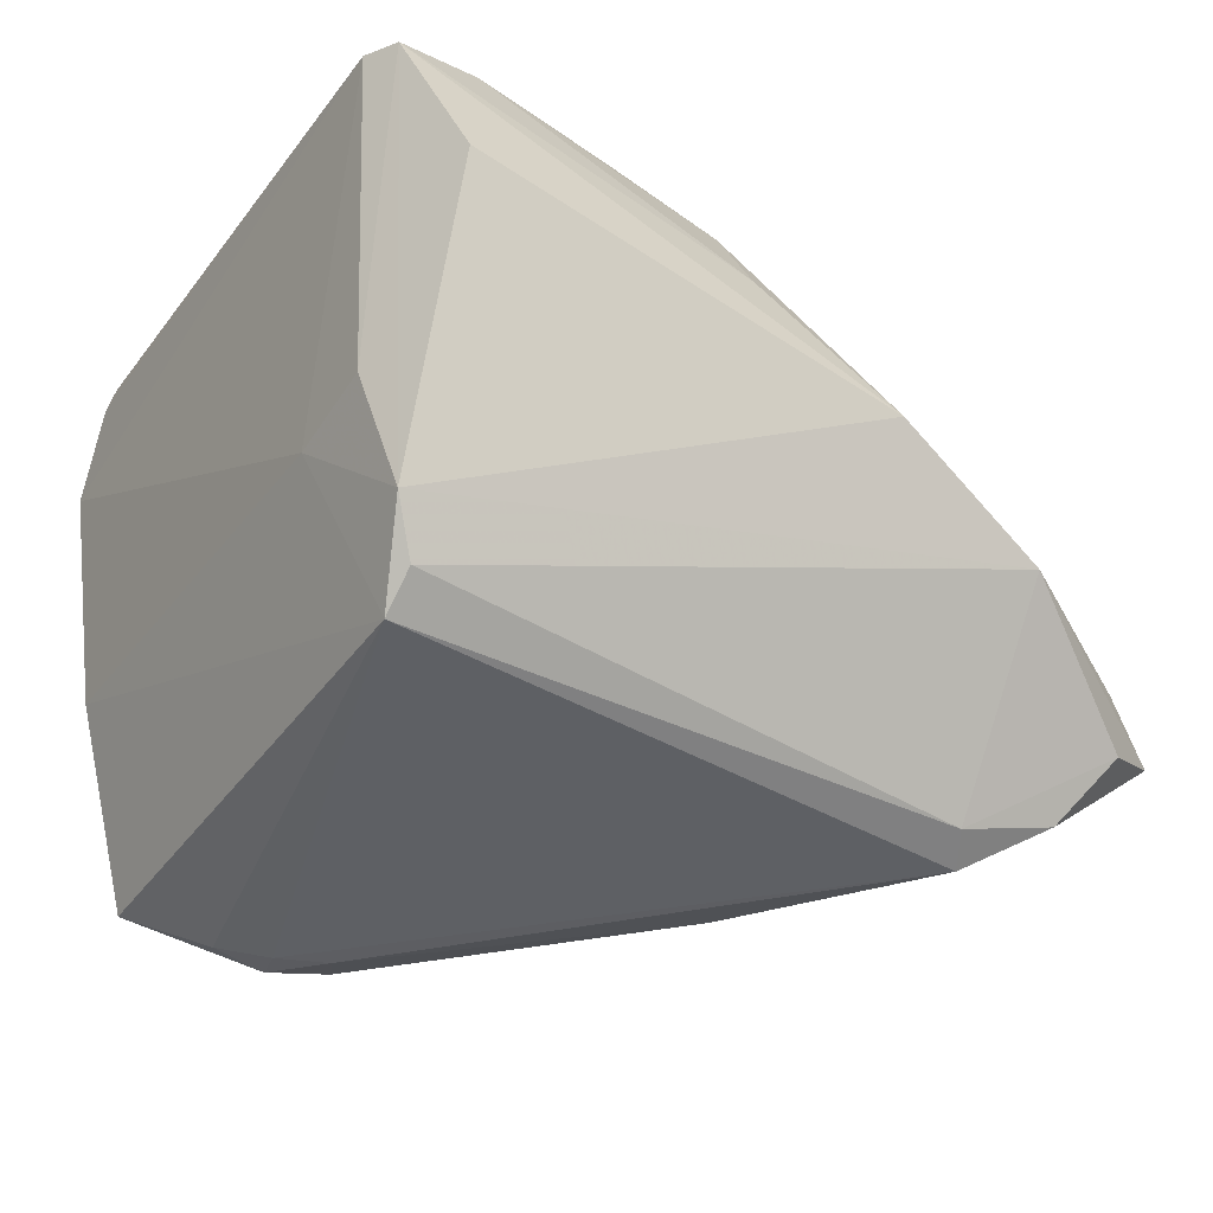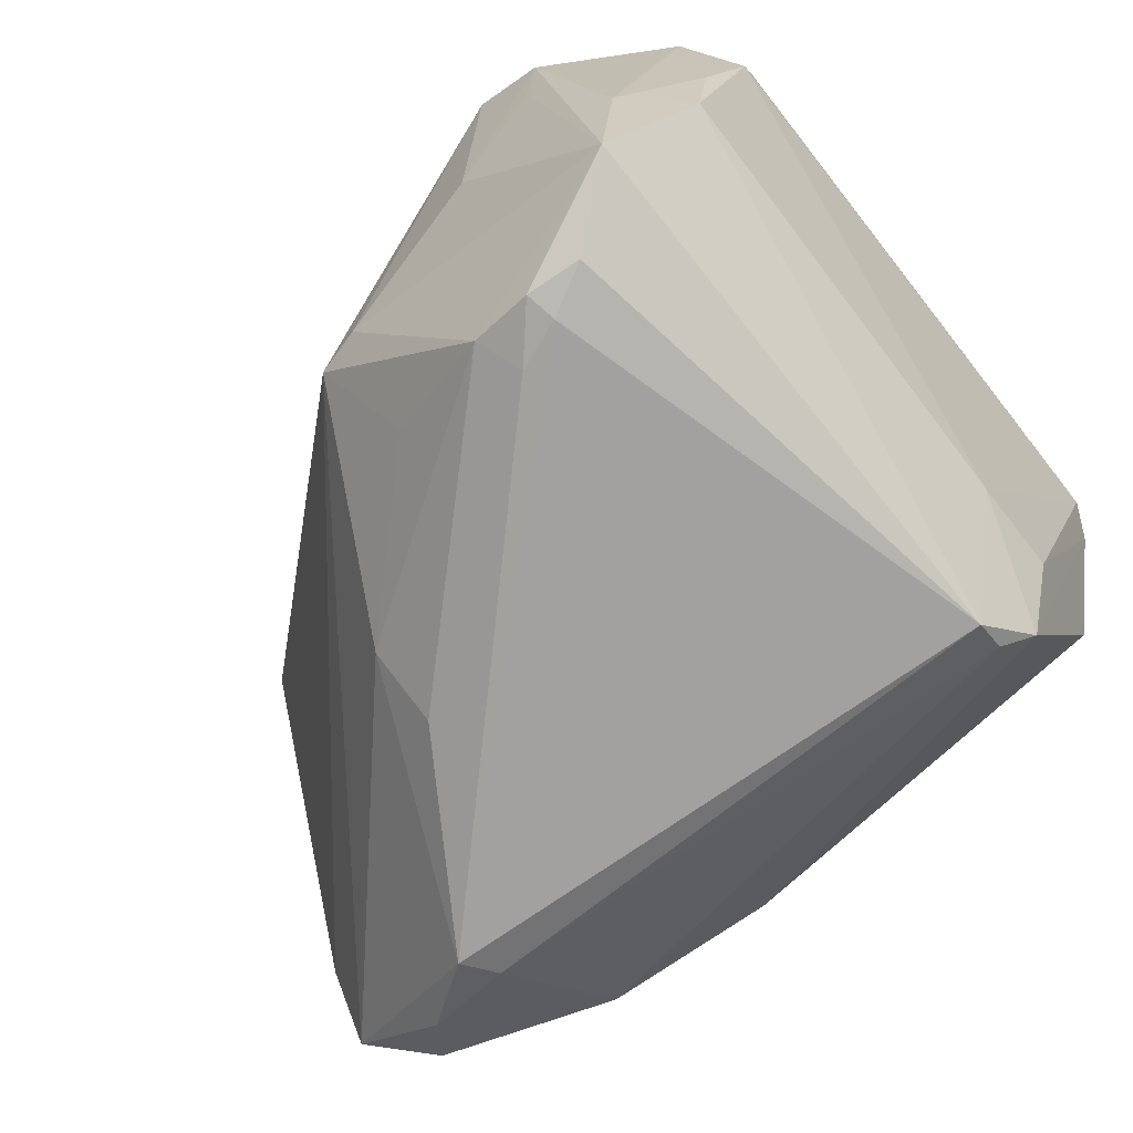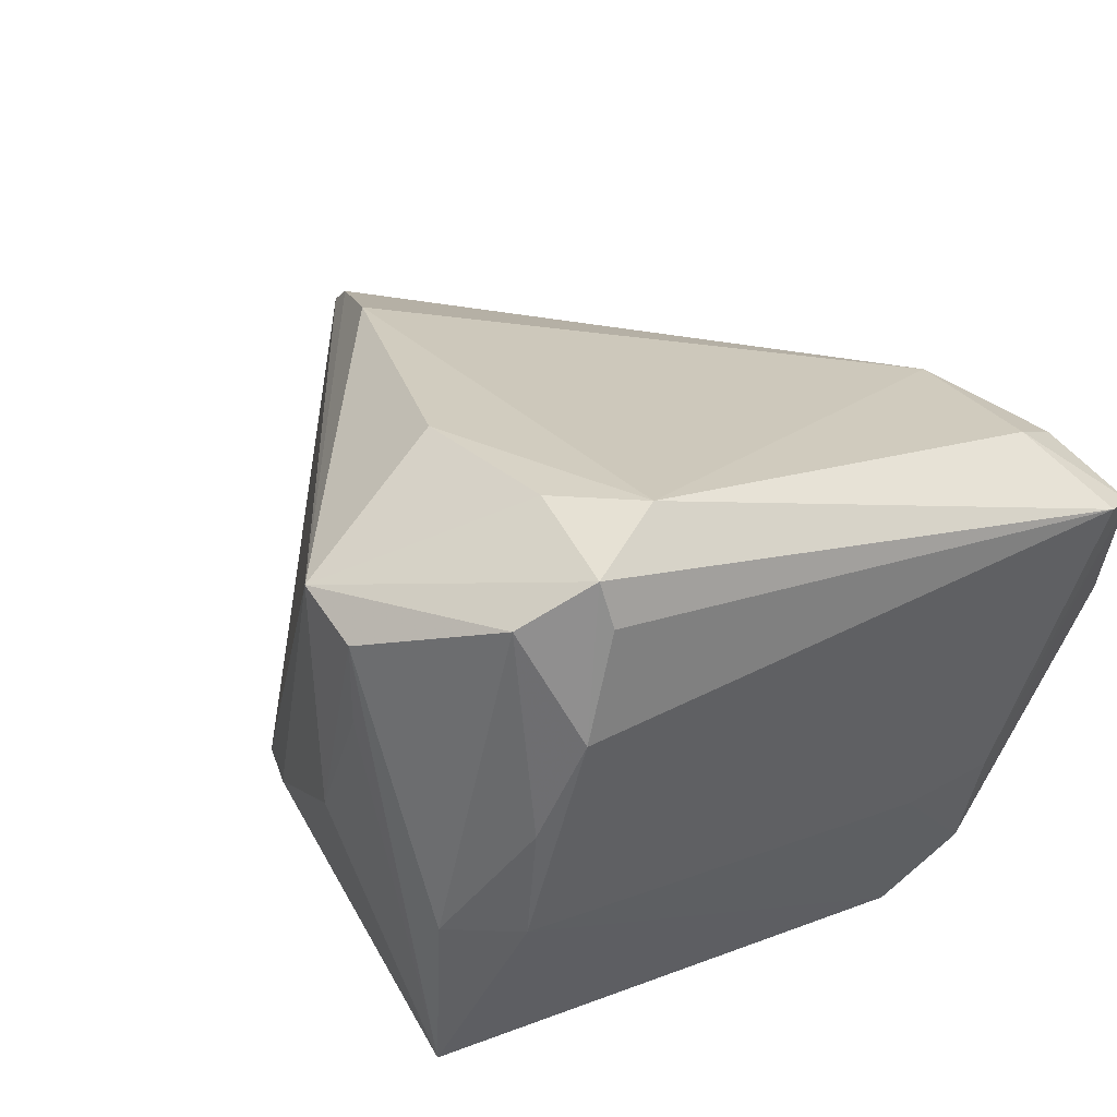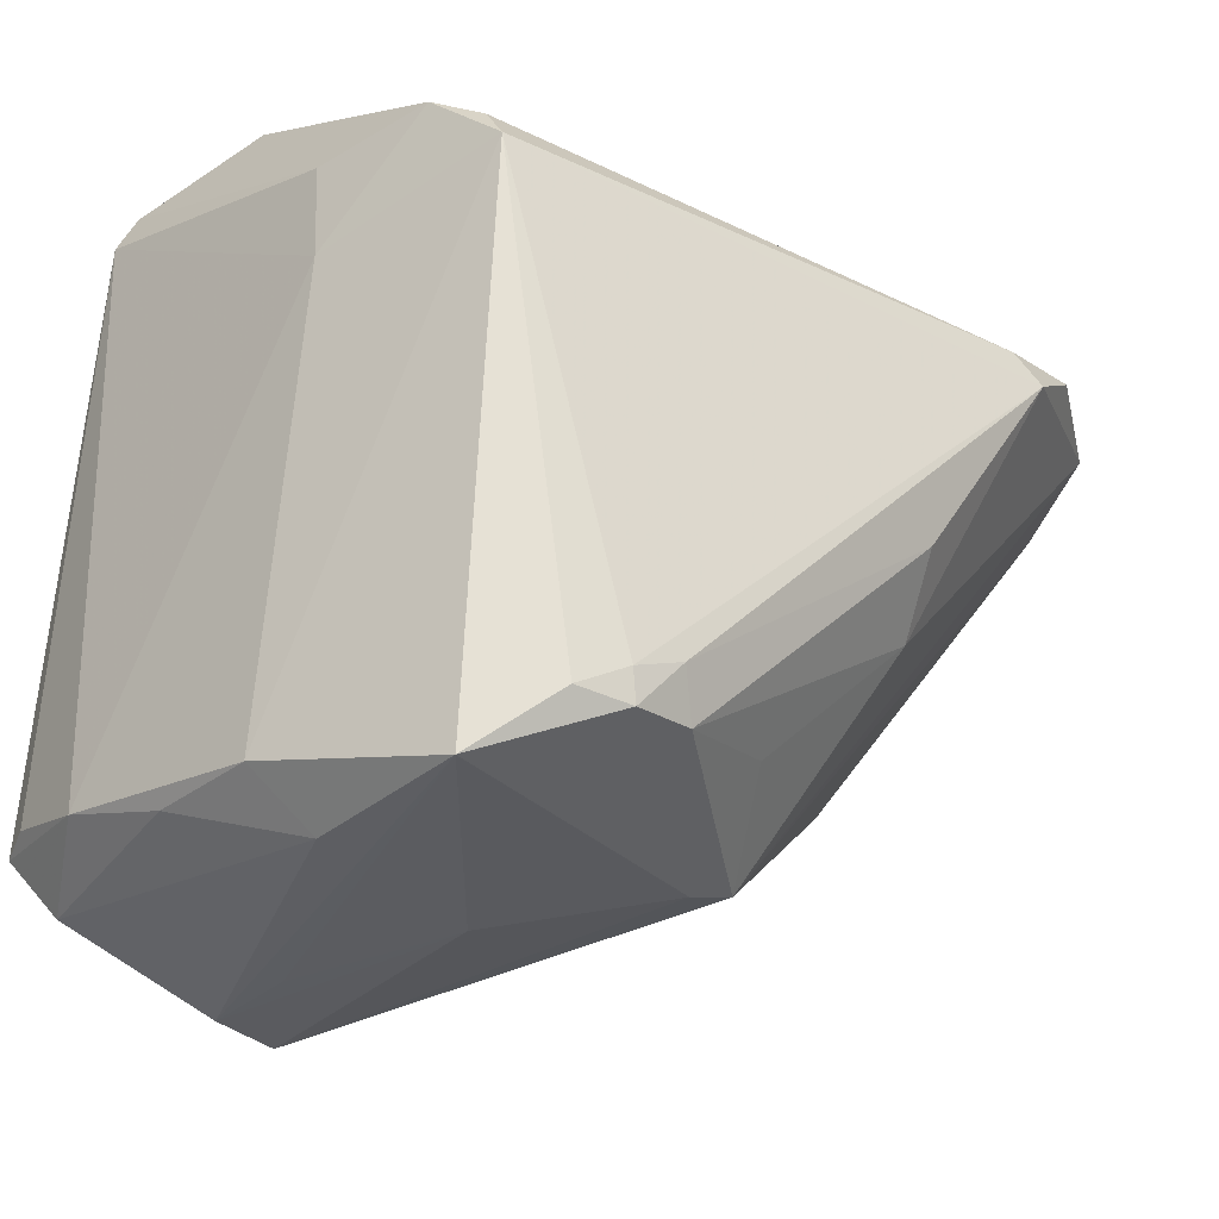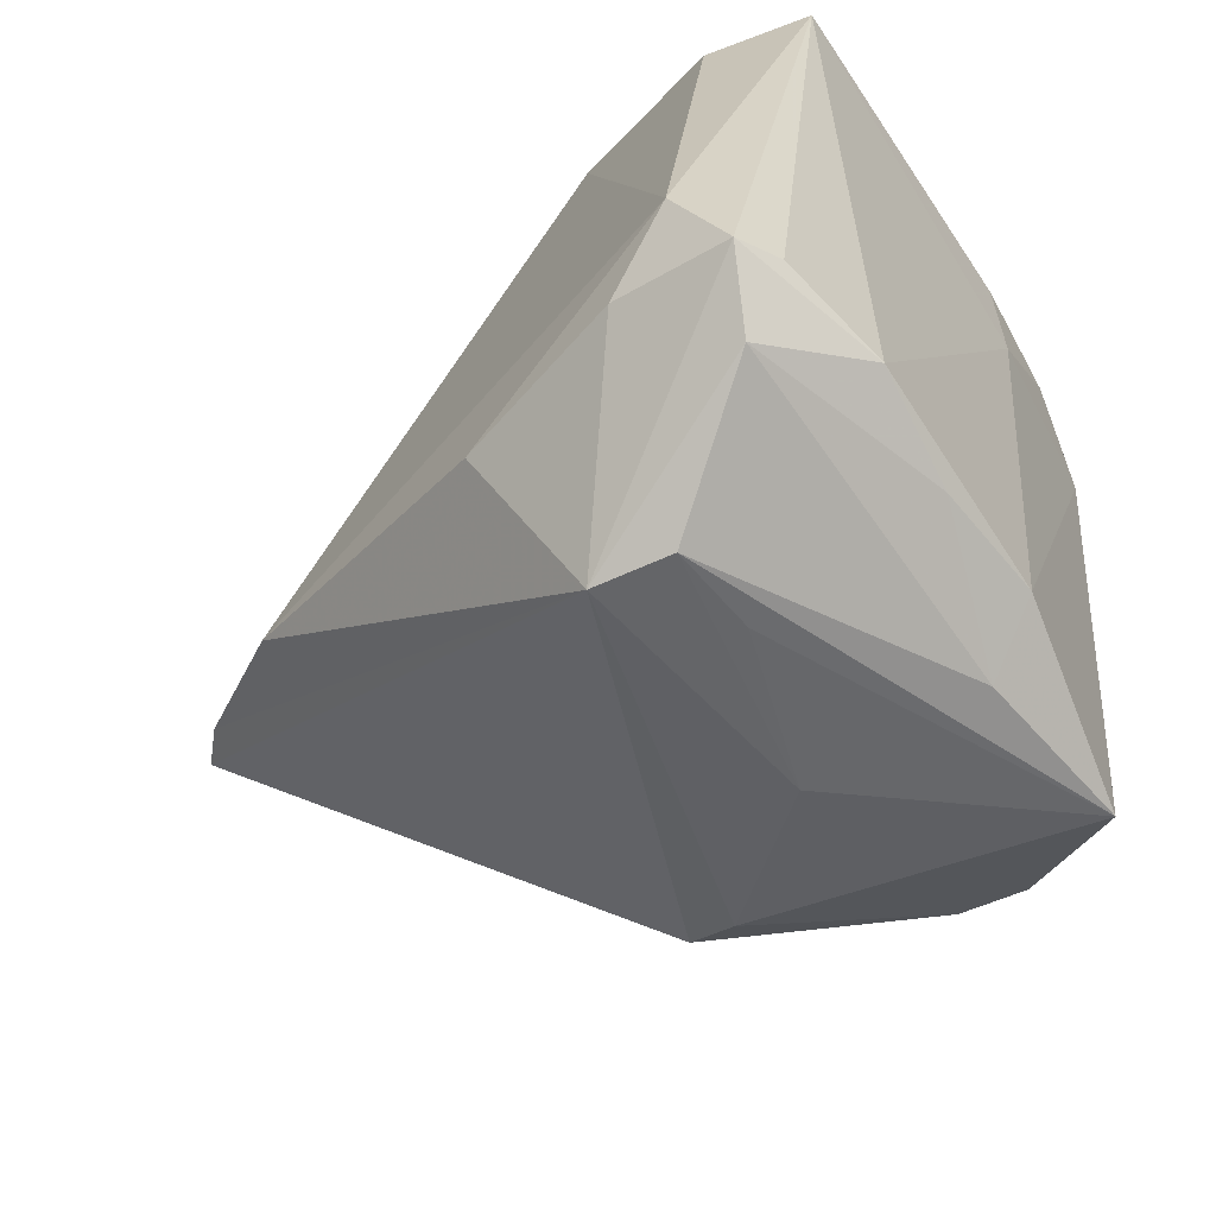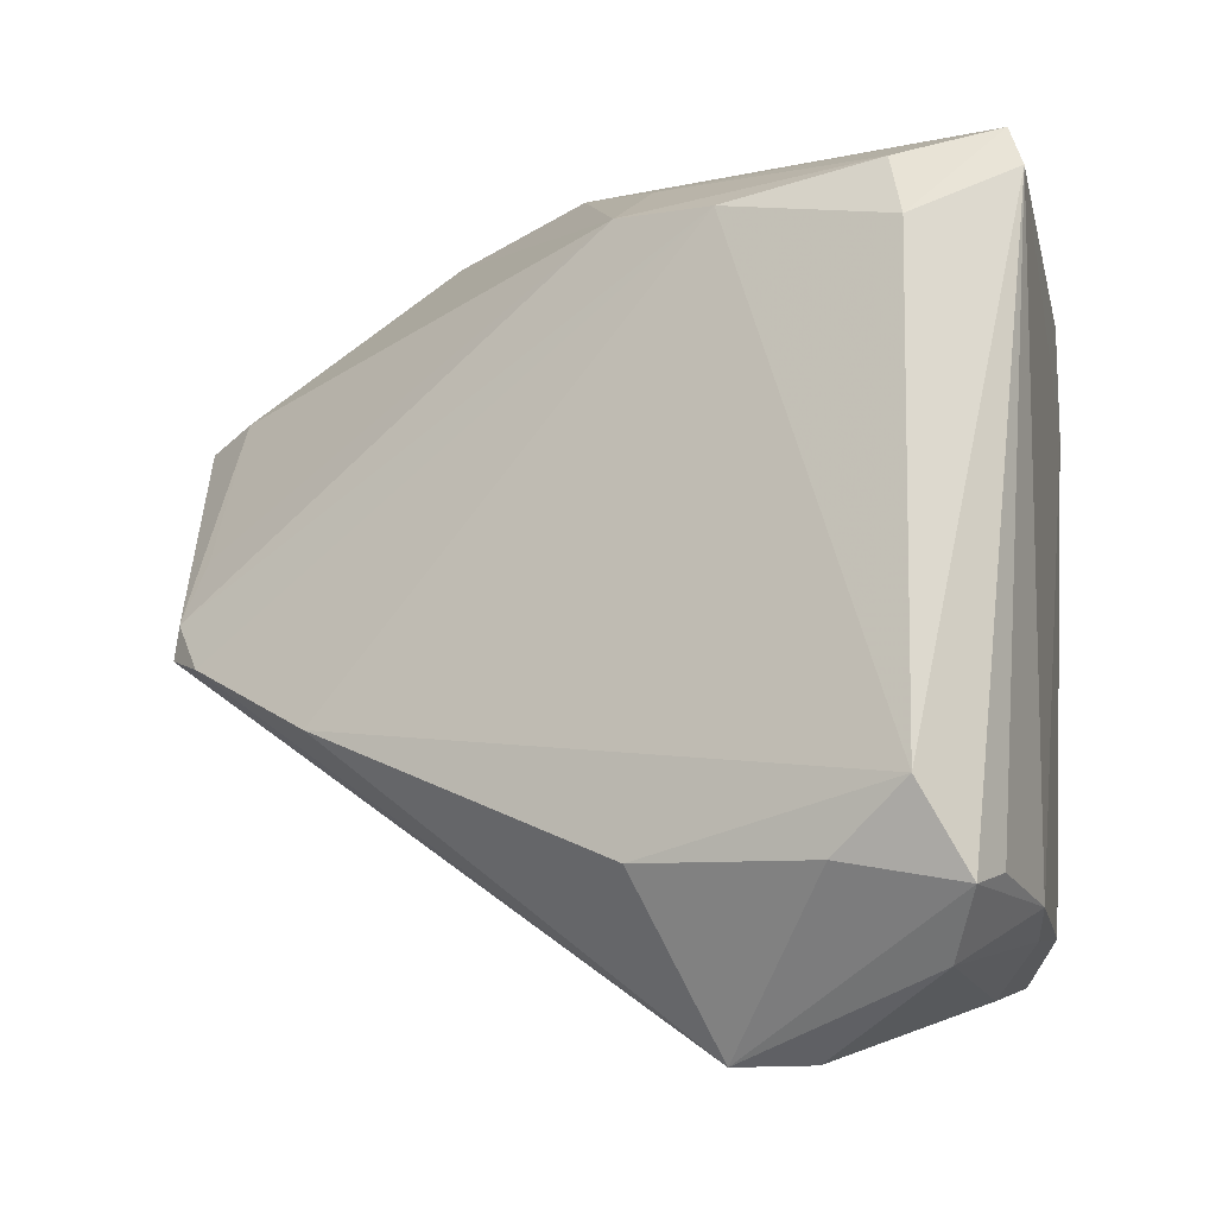
<metadata>
{"format":"obj","ext":"obj","renderer":"f3d","projection":"perspective","resolution":1024,"background":"white","views":[{"elev":-42.8,"azim":148.7,"up":"+Z"},{"elev":-72.2,"azim":38.3,"up":"+Z"},{"elev":32.2,"azim":56.0,"up":"+Z"},{"elev":-29.8,"azim":146.0,"up":"+Y"},{"elev":-54.8,"azim":45.7,"up":"+Y"},{"elev":-5.6,"azim":23.8,"up":"+Y"}]}
</metadata>
<code>
v 0.006095 -0.0287 -0.03416
v -0.01421 -0.03803 -0.01289
v -0.06032 0.0245 -0.01757
v -0.04757 0.0234 -0.0295
v 0.01135 0.03398 0.02605
v 0.04005 0.03604 0.02128
v 0.04005 -0.03174 0.018
v 0.01889 -0.04512 0.0136
v 0.003871 -0.03361 -0.03181
v -0.052 0.02934 -0.02275
v -0.02519 -0.005261 -0.03179
v -0.03517 0.03978 -0.01348
v 0.02608 -0.02759 0.03729
v 0.01108 -0.03436 -0.03376
v 0.01731 -0.0338 -0.03325
v -0.03941 0.01735 -0.03432
v -0.05107 -0.006732 0.02051
v -0.03708 0.0216 -0.0328
v 0.01178 -0.03084 -0.03432
v 0.02612 0.02069 -0.03432
v 0.02546 -0.04067 -0.02814
v -0.05056 -0.002957 0.0203
v 0.03389 0.01629 -0.01337
v -0.05317 0.02849 -0.01357
v 0.02809 0.03734 0.02474
v 0.02055 -0.04605 0.0239
v 0.03382 0.02745 -0.01252
v -0.002047 0.04041 0.00897
v 0.02937 0.02841 -0.02609
v 0.03621 -0.03504 0.006122
v 0.02599 0.02507 -0.03113
v -0.02654 -0.01292 -0.02532
v 0.008972 -0.04365 -0.00336
v -0.001501 0.03511 0.02051
v -0.06023 0.01842 -0.001748
v -0.04993 0.004111 0.01563
v 0.02769 -0.0413 -0.008496
v 0.03819 0.04008 0.02013
v 0.03513 -0.03679 0.03018
v 0.006084 -0.02783 0.0356
v 0.03991 -0.02867 0.03003
v -0.008792 -0.03958 -0.01346
v 0.03448 -0.03503 -0.007069
v -0.05375 0.021 0.001433
v 0.01267 -0.04627 0.02676
v 0.03406 -0.0202 0.03816
v -0.03001 -0.01476 0.03031
v 0.03877 -0.02964 0.03505
v -0.01639 0.04407 -0.005874
v 0.03183 0.04384 0.004326
v -0.009273 -0.02992 -0.02439
v 0.03047 0.03102 0.0278
v -0.04637 -0.007943 0.02382
v -0.06052 0.01881 -0.008082
f 17 2 45
f 48 7 41
f 21 20 43
f 4 3 10
f 10 3 12
f 54 2 17
f 54 3 2
f 17 35 54
f 54 35 3
f 2 3 32
f 16 3 4
f 16 32 3
f 29 50 38
f 40 47 45
f 40 46 47
f 12 3 24
f 3 35 24
f 25 52 38
f 28 25 38
f 34 25 28
f 44 34 12
f 12 24 44
f 44 24 35
f 17 45 53
f 45 47 53
f 6 41 7
f 48 41 6
f 6 46 48
f 38 52 6
f 52 46 6
f 51 9 2
f 2 32 51
f 51 32 9
f 33 26 45
f 18 16 4
f 20 16 18
f 4 10 18
f 18 10 12
f 9 32 11
f 32 16 11
f 9 11 1
f 1 11 16
f 21 43 37
f 37 26 21
f 12 29 31
f 31 29 20
f 31 18 12
f 20 18 31
f 49 29 12
f 50 29 49
f 12 34 49
f 34 28 49
f 38 50 49
f 49 28 38
f 7 43 23
f 23 43 20
f 20 29 23
f 23 6 7
f 48 46 13
f 46 40 13
f 13 45 48
f 13 40 45
f 52 25 5
f 5 25 34
f 5 46 52
f 47 46 5
f 5 53 47
f 22 5 34
f 53 5 22
f 17 53 22
f 22 35 17
f 22 44 35
f 2 9 42
f 42 45 2
f 42 33 45
f 21 33 42
f 42 9 21
f 21 26 8
f 8 33 21
f 26 33 8
f 21 9 14
f 9 1 14
f 30 43 7
f 30 37 43
f 27 23 29
f 6 23 27
f 27 29 38
f 38 6 27
f 34 44 36
f 36 22 34
f 44 22 36
f 15 20 21
f 21 14 15
f 26 37 39
f 37 30 39
f 39 30 7
f 39 7 48
f 48 45 39
f 45 26 39
f 20 15 19
f 19 15 14
f 19 14 1
f 19 16 20
f 19 1 16

</code>
